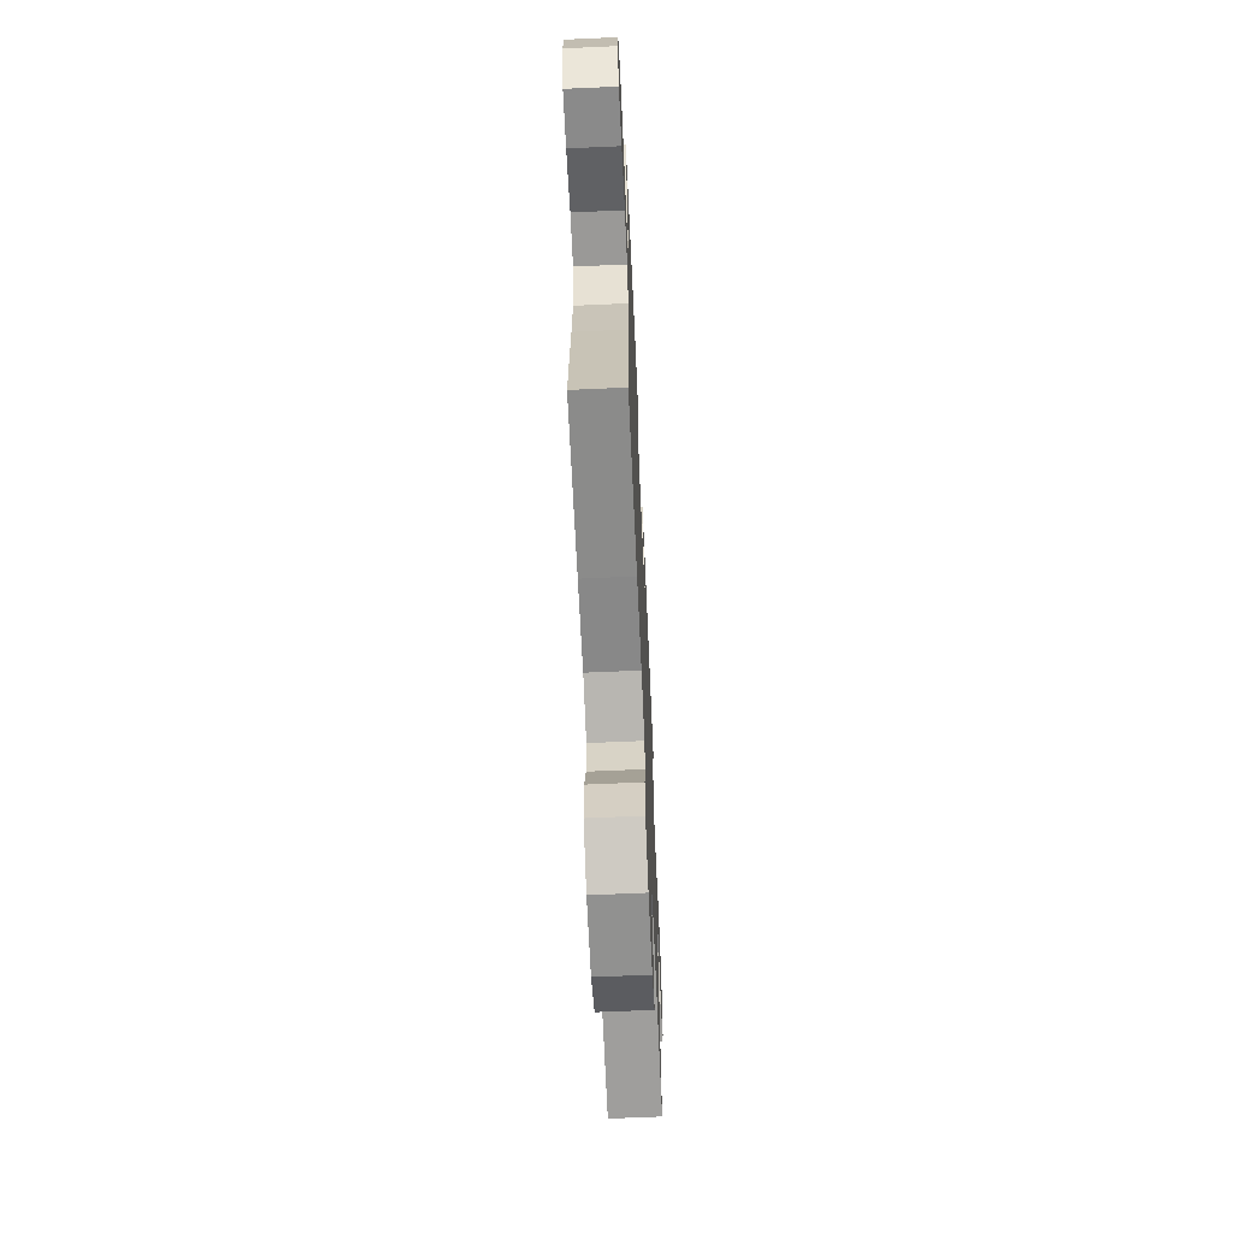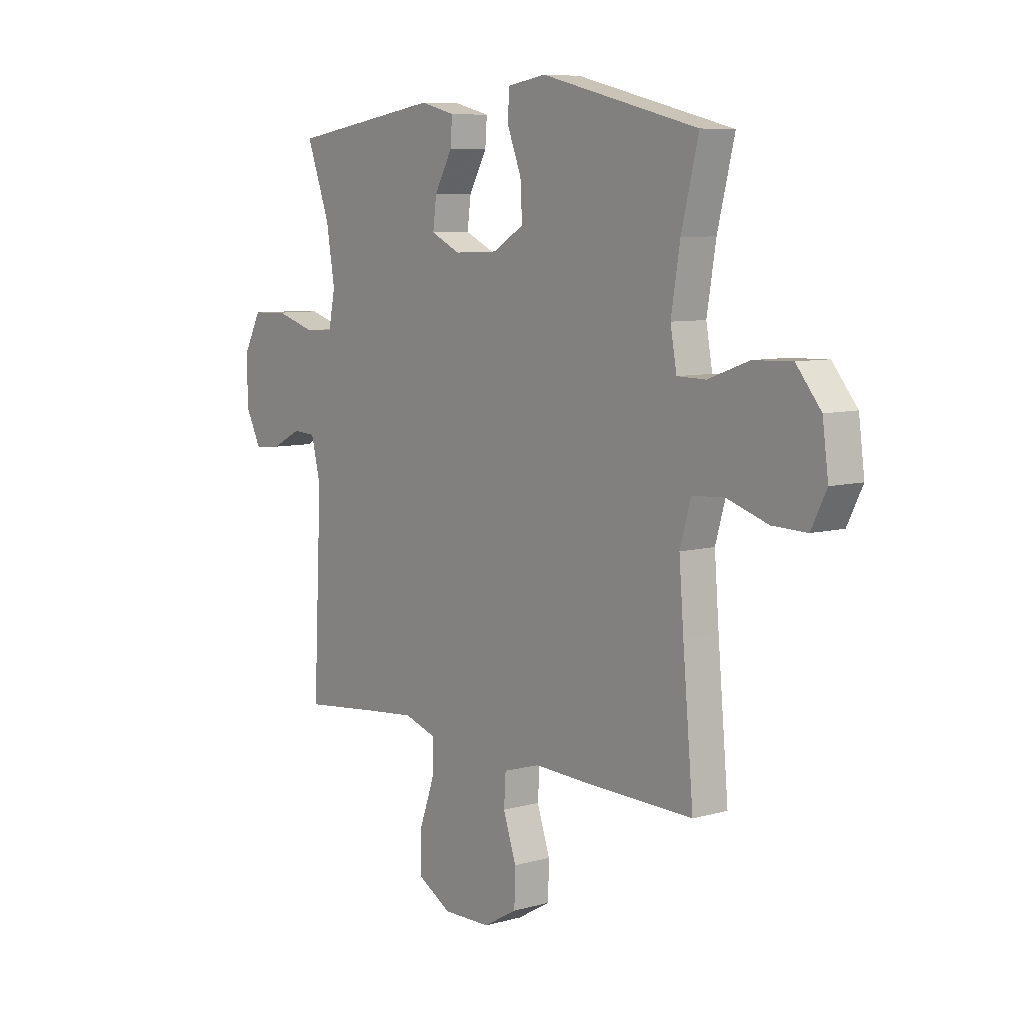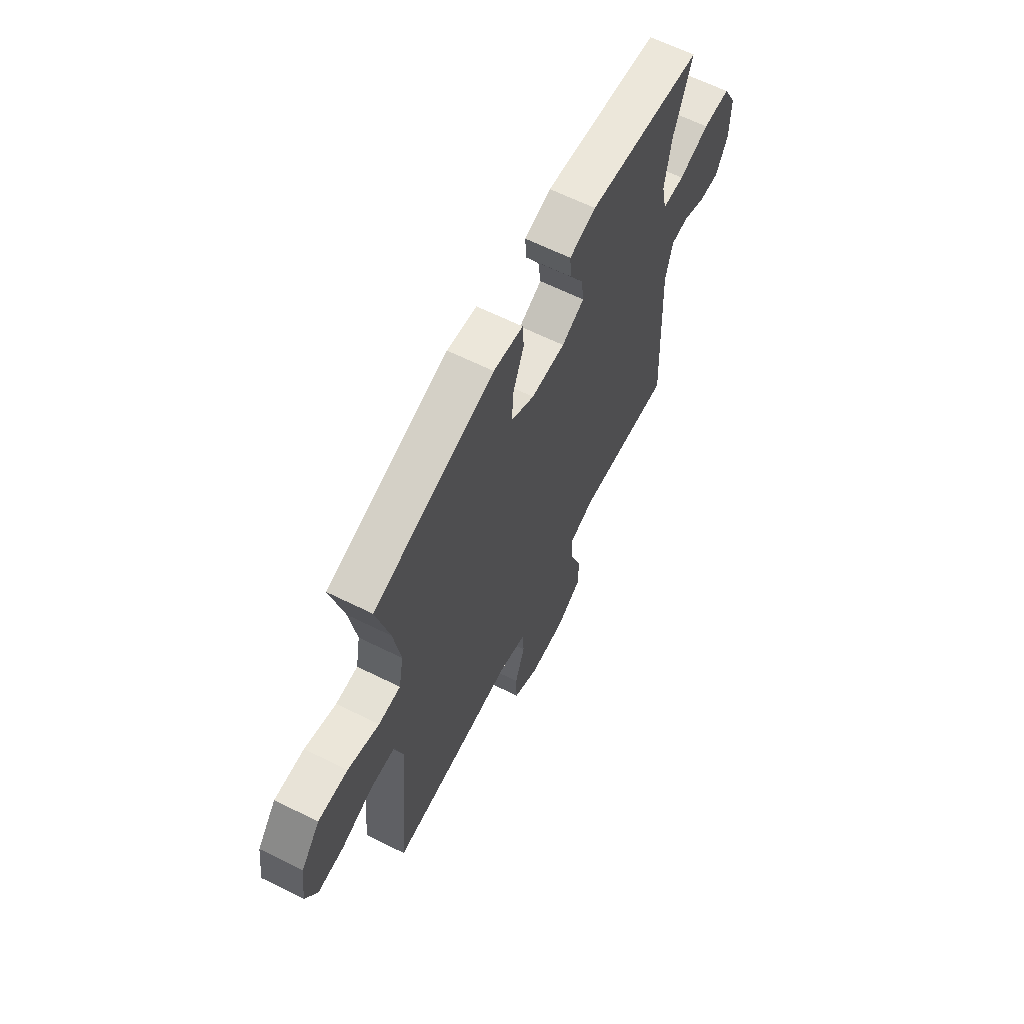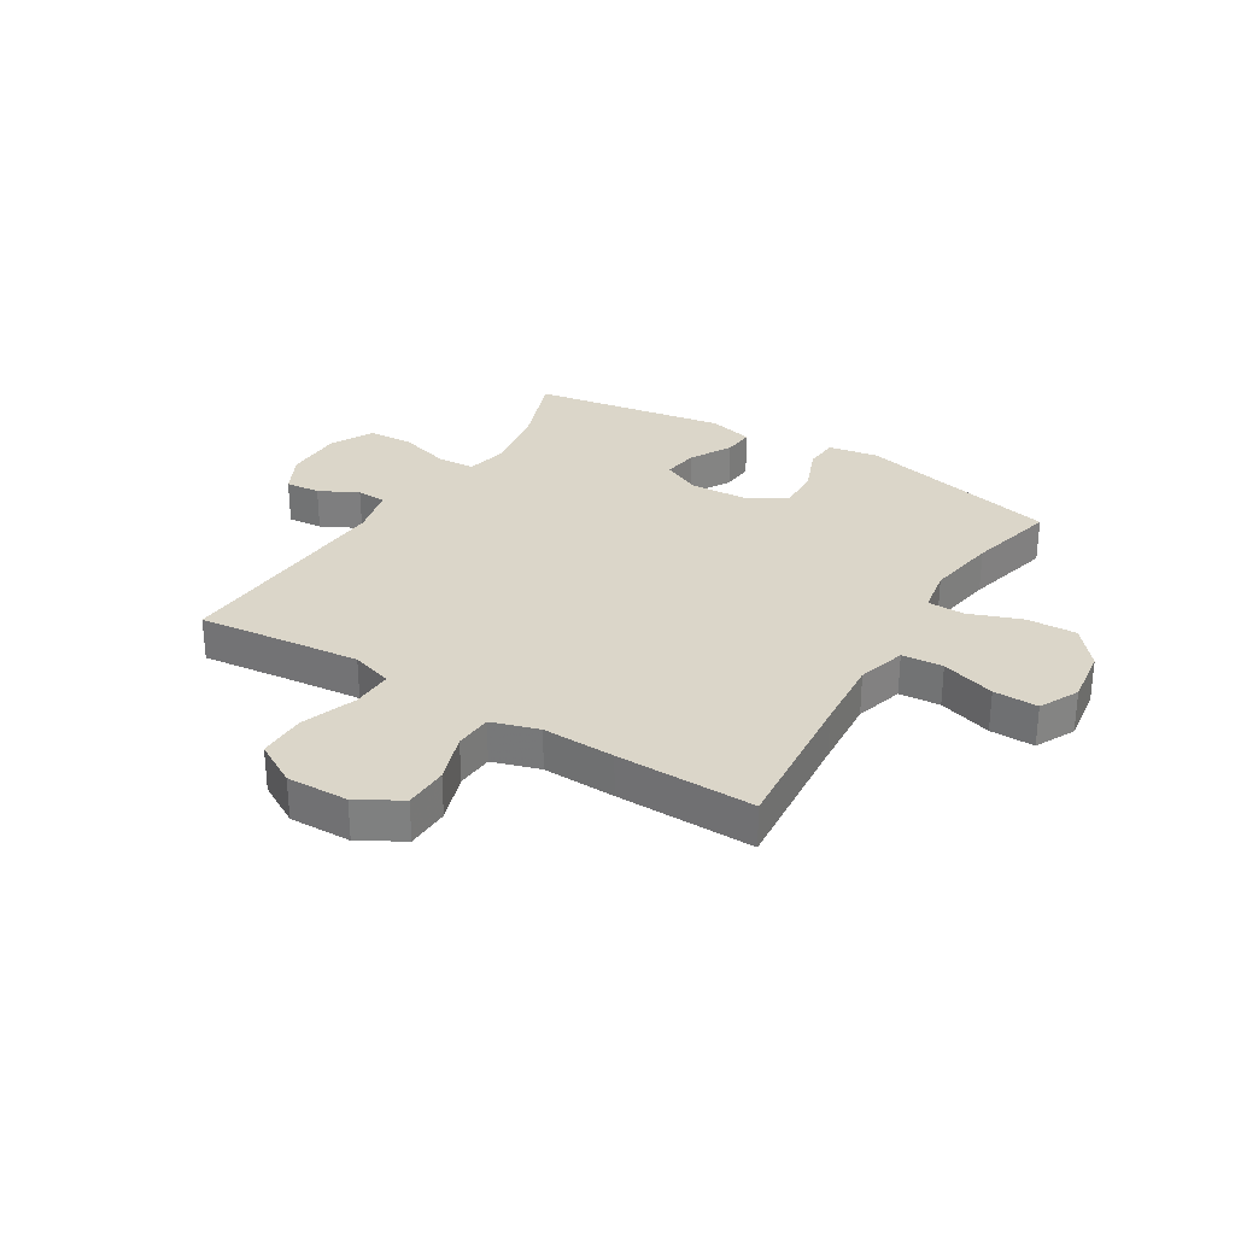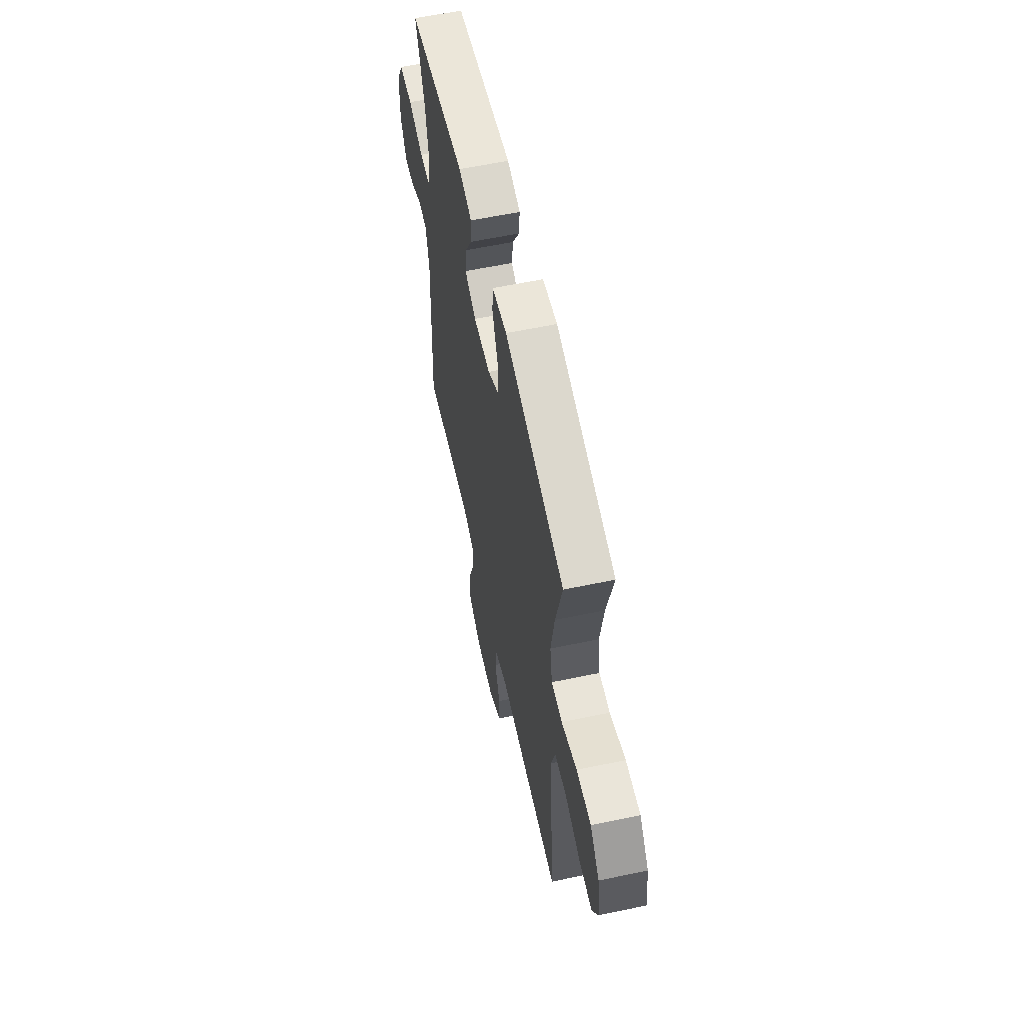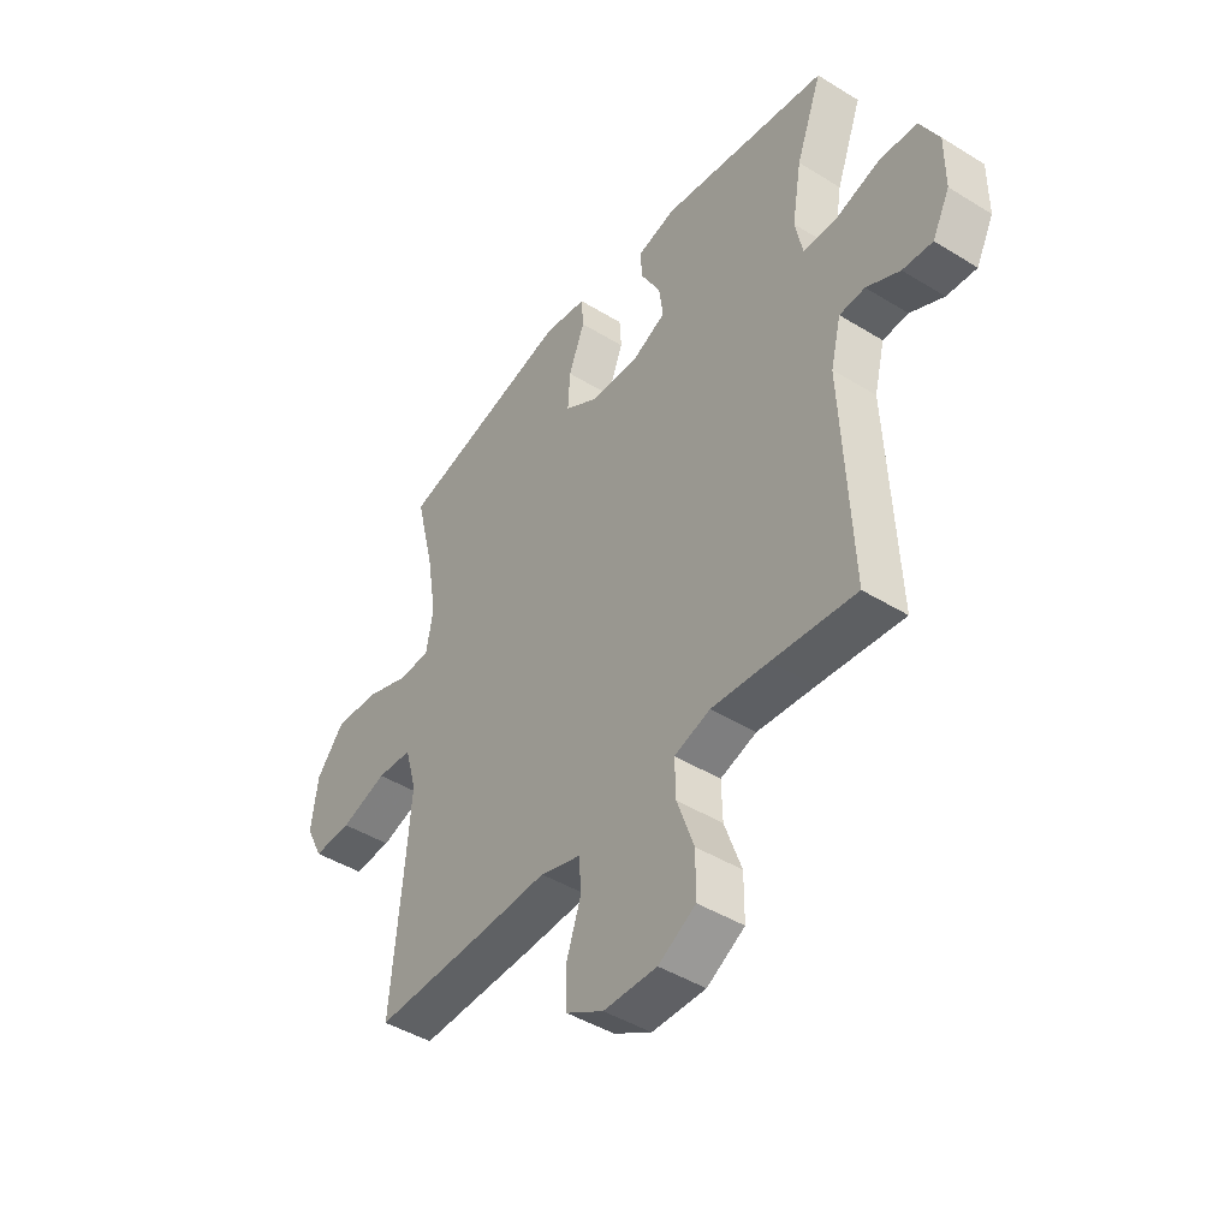
<metadata>
{"format":"obj","ext":"obj","renderer":"f3d","projection":"perspective","resolution":1024,"background":"white","views":[{"elev":-64.9,"azim":-87.4,"up":"+Z"},{"elev":7.7,"azim":-128.0,"up":"+Z"},{"elev":64.0,"azim":-63.4,"up":"+Z"},{"elev":29.9,"azim":-148.6,"up":"+Y"},{"elev":59.4,"azim":-102.2,"up":"+Z"},{"elev":-44.6,"azim":54.3,"up":"+Z"}]}
</metadata>
<code>
v 0.5 0.07 0.5
v 0.448 0.07 0.358
v 0.429 0.07 0.244
v 0.444 0.07 0.171
v 0.508 0.07 0.168
v 0.597 0.07 0.195
v 0.676 0.07 0.192
v 0.715 0.07 0.118
v 0.715 0.07 0.017
v 0.68 0.07 -0.052
v 0.62 0.07 -0.047
v 0.553 0.07 -0.013
v 0.502 0.07 -0.016
v 0.481 0.07 -0.101
v 0.5 0.07 -0.5
v 0.332 0.07 -0.482
v 0.217 0.07 -0.471
v 0.145 0.07 -0.494
v 0.147 0.07 -0.566
v 0.181 0.07 -0.661
v 0.181 0.07 -0.744
v 0.106 0.07 -0.787
v -0.001 0.07 -0.785
v -0.076 0.07 -0.742
v -0.078 0.07 -0.666
v -0.049 0.07 -0.58
v -0.053 0.07 -0.515
v -0.135 0.07 -0.49
v -0.261 0.07 -0.495
v -0.5 0.07 -0.5
v -0.476 0.07 -0.235
v -0.466 0.07 -0.108
v -0.49 0.07 -0.024
v -0.561 0.07 -0.019
v -0.654 0.07 -0.049
v -0.731 0.07 -0.051
v -0.765 0.07 0.017
v -0.752 0.07 0.115
v -0.697 0.07 0.182
v -0.611 0.07 0.179
v -0.52 0.07 0.146
v -0.456 0.07 0.147
v -0.442 0.07 0.225
v -0.462 0.07 0.347
v -0.5 0.07 0.5
v -0.149 0.07 0.587
v -0.063 0.07 0.573
v -0.059 0.07 0.515
v -0.091 0.07 0.433
v -0.095 0.07 0.359
v -0.027 0.07 0.317
v 0.072 0.07 0.313
v 0.138 0.07 0.344
v 0.13 0.07 0.406
v 0.09 0.07 0.478
v 0.086 0.07 0.533
v 0.163 0.07 0.553
v 0.5 0 0.5
v 0.448 0 0.358
v 0.429 0 0.244
v 0.444 0 0.171
v 0.508 0 0.168
v 0.597 0 0.195
v 0.676 0 0.192
v 0.715 0 0.118
v 0.715 0 0.017
v 0.68 0 -0.052
v 0.62 0 -0.047
v 0.553 0 -0.013
v 0.502 0 -0.016
v 0.481 0 -0.101
v 0.5 0 -0.5
v 0.332 0 -0.482
v 0.217 0 -0.471
v 0.145 0 -0.494
v 0.147 0 -0.566
v 0.181 0 -0.661
v 0.181 0 -0.744
v 0.106 0 -0.787
v -0.001 0 -0.785
v -0.076 0 -0.742
v -0.078 0 -0.666
v -0.049 0 -0.58
v -0.053 0 -0.515
v -0.135 0 -0.49
v -0.261 0 -0.495
v -0.5 0 -0.5
v -0.476 0 -0.235
v -0.466 0 -0.108
v -0.49 0 -0.024
v -0.561 0 -0.019
v -0.654 0 -0.049
v -0.731 0 -0.051
v -0.765 0 0.017
v -0.752 0 0.115
v -0.697 0 0.182
v -0.611 0 0.179
v -0.52 0 0.146
v -0.456 0 0.147
v -0.442 0 0.225
v -0.462 0 0.347
v -0.5 0 0.5
v -0.149 0 0.587
v -0.063 0 0.573
v -0.059 0 0.515
v -0.091 0 0.433
v -0.095 0 0.359
v -0.027 0 0.317
v 0.072 0 0.313
v 0.138 0 0.344
v 0.13 0 0.406
v 0.09 0 0.478
v 0.086 0 0.533
v 0.163 0 0.553
f 54 55 56 57
f 53 54 57 1
f 52 53 1 2
f 46 47 48 49
f 44 45 46 49
f 43 44 49 50
f 42 43 50 51
f 38 39 40 41
f 38 41 42
f 37 38 42
f 34 35 36 37
f 33 34 37 42
f 32 33 42 51
f 28 29 30 31
f 27 28 31 32
f 23 24 25 26
f 23 26 27
f 22 23 27
f 19 20 21 22
f 18 19 22 27
f 17 18 27 32
f 14 15 16
f 13 14 16 17
f 9 10 11 12
f 9 12 13
f 8 9 13
f 5 6 7 8
f 4 5 8 13
f 52 2 3
f 52 3 4
f 17 32 51 52
f 4 13 17 52
f 114 113 112 111
f 58 114 111 110
f 59 58 110 109
f 106 105 104 103
f 106 103 102 101
f 107 106 101 100
f 108 107 100 99
f 98 97 96 95
f 99 98 95
f 99 95 94
f 94 93 92 91
f 99 94 91 90
f 108 99 90 89
f 88 87 86 85
f 89 88 85 84
f 83 82 81 80
f 84 83 80
f 84 80 79
f 79 78 77 76
f 84 79 76 75
f 89 84 75 74
f 73 72 71
f 74 73 71 70
f 69 68 67 66
f 70 69 66
f 70 66 65
f 65 64 63 62
f 70 65 62 61
f 60 59 109
f 61 60 109
f 109 108 89 74
f 109 74 70 61
f 1 58 59 2
f 2 59 60 3
f 3 60 61 4
f 4 61 62 5
f 5 62 63 6
f 6 63 64 7
f 7 64 65 8
f 8 65 66 9
f 9 66 67 10
f 10 67 68 11
f 11 68 69 12
f 12 69 70 13
f 13 70 71 14
f 14 71 72 15
f 15 72 73 16
f 16 73 74 17
f 17 74 75 18
f 18 75 76 19
f 19 76 77 20
f 20 77 78 21
f 21 78 79 22
f 22 79 80 23
f 23 80 81 24
f 24 81 82 25
f 25 82 83 26
f 26 83 84 27
f 27 84 85 28
f 28 85 86 29
f 29 86 87 30
f 30 87 88 31
f 31 88 89 32
f 32 89 90 33
f 33 90 91 34
f 34 91 92 35
f 35 92 93 36
f 36 93 94 37
f 37 94 95 38
f 38 95 96 39
f 39 96 97 40
f 40 97 98 41
f 41 98 99 42
f 42 99 100 43
f 43 100 101 44
f 44 101 102 45
f 45 102 103 46
f 46 103 104 47
f 47 104 105 48
f 48 105 106 49
f 49 106 107 50
f 50 107 108 51
f 51 108 109 52
f 52 109 110 53
f 53 110 111 54
f 54 111 112 55
f 55 112 113 56
f 56 113 114 57
f 57 114 58 1

</code>
